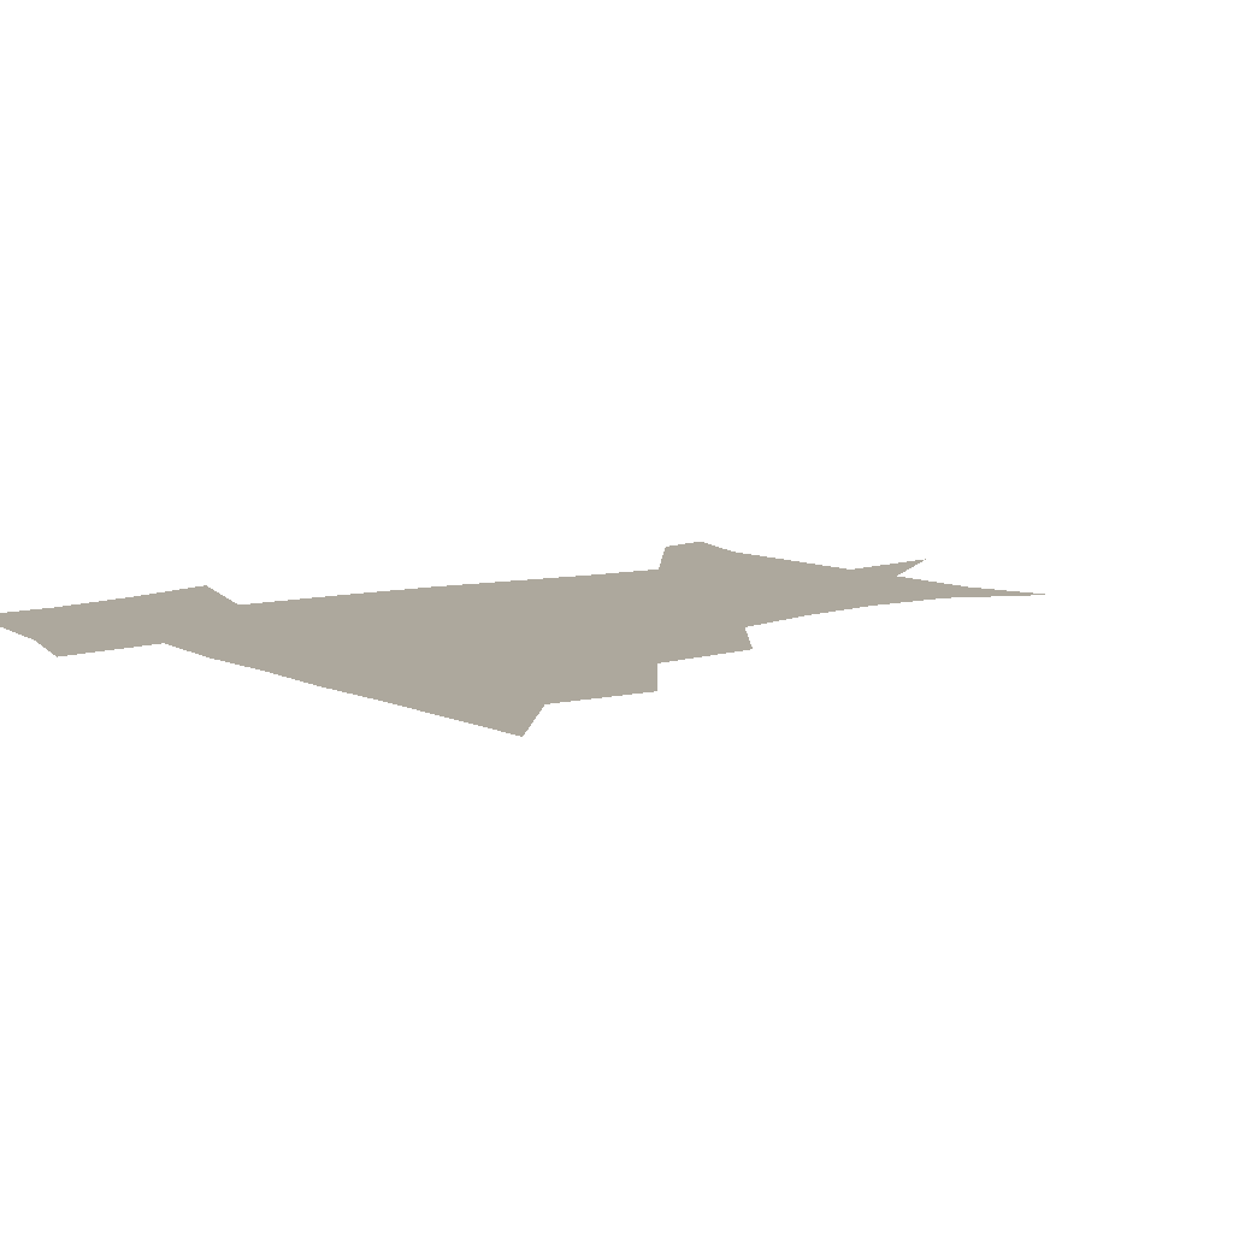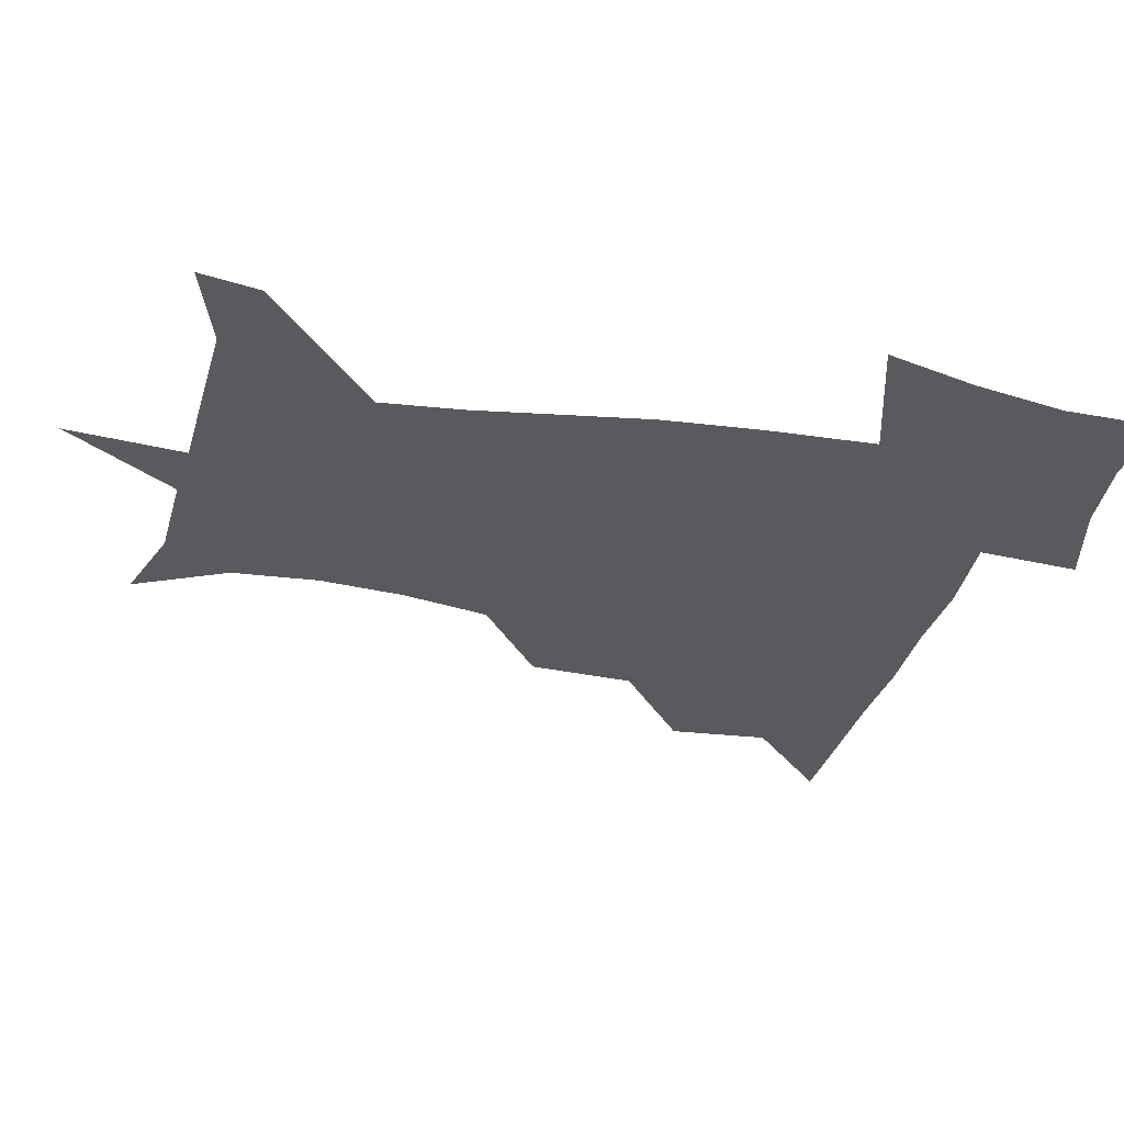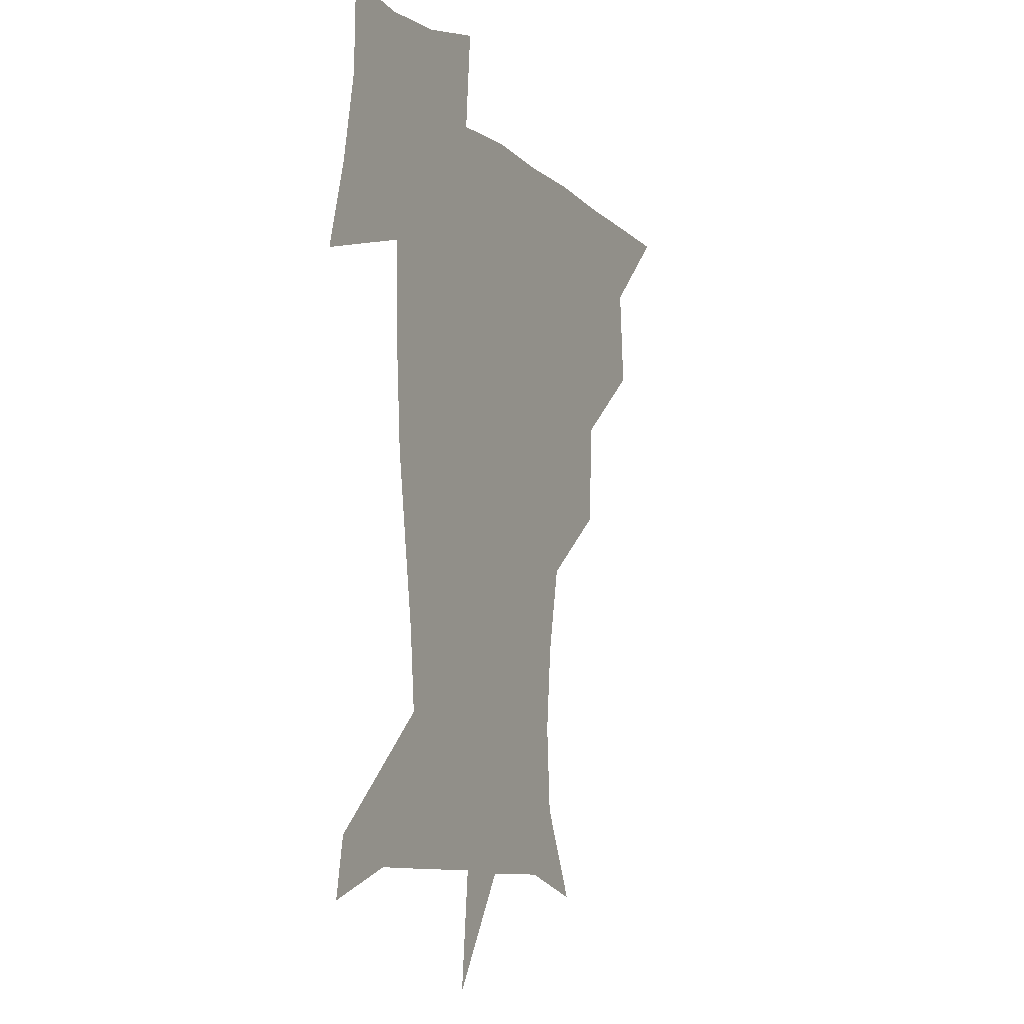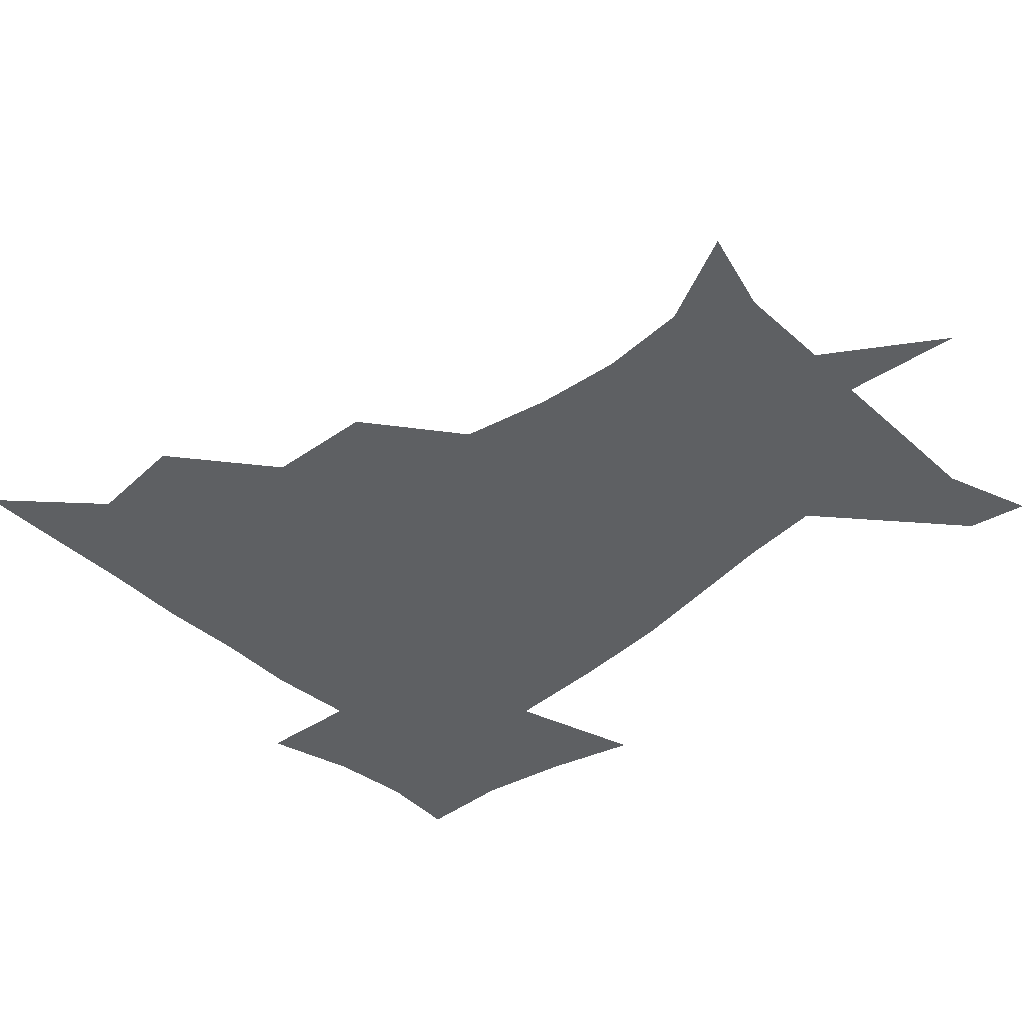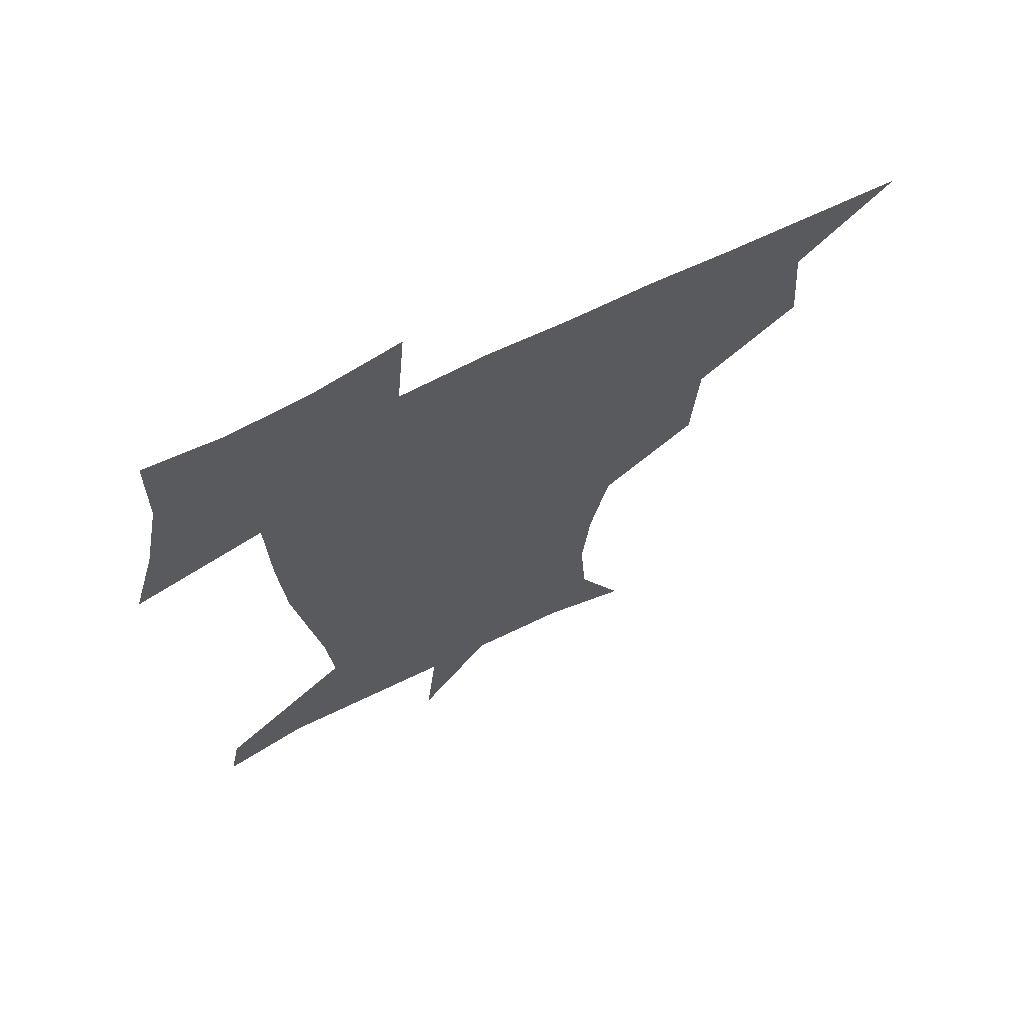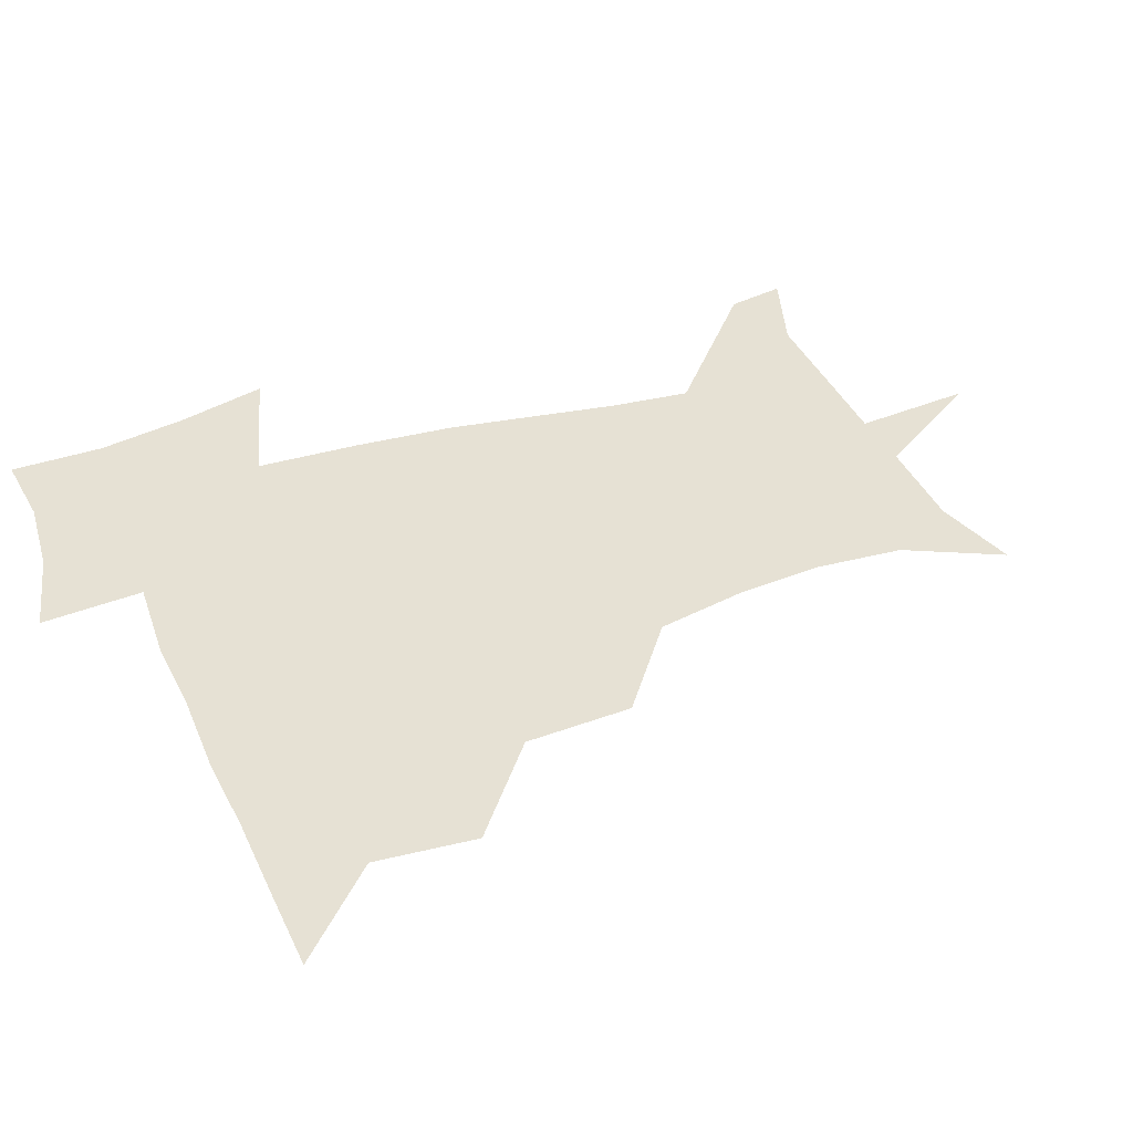
<metadata>
{"format":"obj","ext":"obj","renderer":"f3d","projection":"perspective","resolution":1024,"background":"white","views":[{"elev":8.7,"azim":-127.5,"up":"+Z"},{"elev":-31.6,"azim":76.4,"up":"+Z"},{"elev":-8.5,"azim":115.0,"up":"+Y"},{"elev":-42.1,"azim":-46.2,"up":"+Z"},{"elev":67.5,"azim":153.8,"up":"+Y"},{"elev":39.2,"azim":-111.6,"up":"+Z"}]}
</metadata>
<code>
v 451.4 449.8 0
v 480.4 384.6 0
v 483.2 419.8 0
v 481.9 450.5 0
v 517.5 319.9 0
v 515.2 357.4 0
v 514.5 391.3 0
v 514.1 421.6 0
v 512.6 451 0
v 541.9 169.3 0
v 557.9 202.4 0
v 560 233.3 0
v 557.1 263.6 0
v 550.6 295 0
v 546.9 332.5 0
v 545.3 364.4 0
v 544.7 394.2 0
v 543.6 422.6 0
v 541.7 452.6 0
v 572 178.2 0
v 581.6 211.9 0
v 581.4 243.9 0
v 579.7 274.8 0
v 576 305 0
v 574.5 336.9 0
v 573.6 366.3 0
v 573.8 396 0
v 572.6 423.4 0
v 571.8 452.1 0
v 606.4 178.7 0
v 605.5 214.9 0
v 604.1 243.4 0
v 602.8 278.9 0
v 601.8 306.8 0
v 601.4 339.1 0
v 601.6 367.9 0
v 602 396.7 0
v 602.3 423.8 0
v 600.7 453.4 0
v 633.2 138.5 0
v 628.9 180 0
v 628.5 216.7 0
v 627.5 247.1 0
v 626.9 278.8 0
v 627.5 310.1 0
v 628.3 338.6 0
v 628.9 370 0
v 629.7 397.1 0
v 630.5 424.3 0
v 632 451.2 0
v 628.9 487.3 0
v 663.6 180.7 0
v 652.9 215.6 0
v 649 244.7 0
v 651.2 273.1 0
v 653.5 302.9 0
v 655.6 333.1 0
v 656.1 366.7 0
v 656.9 397.5 0
v 657.3 424.3 0
v 658.8 450.8 0
v 660.5 479.1 0
v 692.1 181.4 0
v 679.4 209.9 0
v 671 233.5 0
v 673.6 262 0
v 678.1 291.6 0
v 682.6 322.3 0
v 685 357.5 0
v 686 395.1 0
v 683 423.5 0
v 684.1 449.4 0
v 689.1 476.1 0
v 723.3 171.2 0
v 719.3 191.8 0
v 732.6 381.1 0
v 723.7 413 0
v 717.4 445.2 0
v 716.7 478.3 0
f 3 4 1
f 6 7 2
f 2 7 3
f 7 8 3
f 3 8 4
f 8 9 4
f 14 15 5
f 5 15 6
f 15 16 6
f 6 16 7
f 16 17 7
f 7 17 8
f 17 18 8
f 8 18 9
f 18 19 9
f 10 20 11
f 20 21 11
f 11 21 12
f 21 22 12
f 12 22 13
f 22 23 13
f 13 23 14
f 23 24 14
f 14 24 15
f 24 25 15
f 15 25 16
f 25 26 16
f 16 26 17
f 26 27 17
f 17 27 18
f 27 28 18
f 18 28 19
f 28 29 19
f 20 30 21
f 30 31 21
f 21 31 22
f 31 32 22
f 22 32 23
f 32 33 23
f 23 33 24
f 33 34 24
f 24 34 25
f 34 35 25
f 25 35 26
f 35 36 26
f 26 36 27
f 36 37 27
f 27 37 28
f 37 38 28
f 28 38 29
f 38 39 29
f 40 41 30
f 30 41 31
f 41 42 31
f 31 42 32
f 42 43 32
f 32 43 33
f 43 44 33
f 33 44 34
f 44 45 34
f 34 45 35
f 45 46 35
f 35 46 36
f 46 47 36
f 36 47 37
f 47 48 37
f 37 48 38
f 48 49 38
f 38 49 39
f 49 50 39
f 41 52 42
f 52 53 42
f 42 53 43
f 53 54 43
f 43 54 44
f 54 55 44
f 44 55 45
f 55 56 45
f 45 56 46
f 56 57 46
f 46 57 47
f 57 58 47
f 47 58 48
f 58 59 48
f 48 59 49
f 59 60 49
f 49 60 50
f 60 61 50
f 50 61 51
f 61 62 51
f 52 63 53
f 63 64 53
f 53 64 54
f 64 65 54
f 54 65 55
f 65 66 55
f 55 66 56
f 66 67 56
f 56 67 57
f 67 68 57
f 57 68 58
f 68 69 58
f 58 69 59
f 69 70 59
f 59 70 60
f 70 71 60
f 60 71 61
f 71 72 61
f 61 72 62
f 72 73 62
f 63 74 64
f 74 75 64
f 64 75 65
f 70 76 71
f 76 77 71
f 71 77 72
f 77 78 72
f 72 78 73
f 78 79 73

</code>
